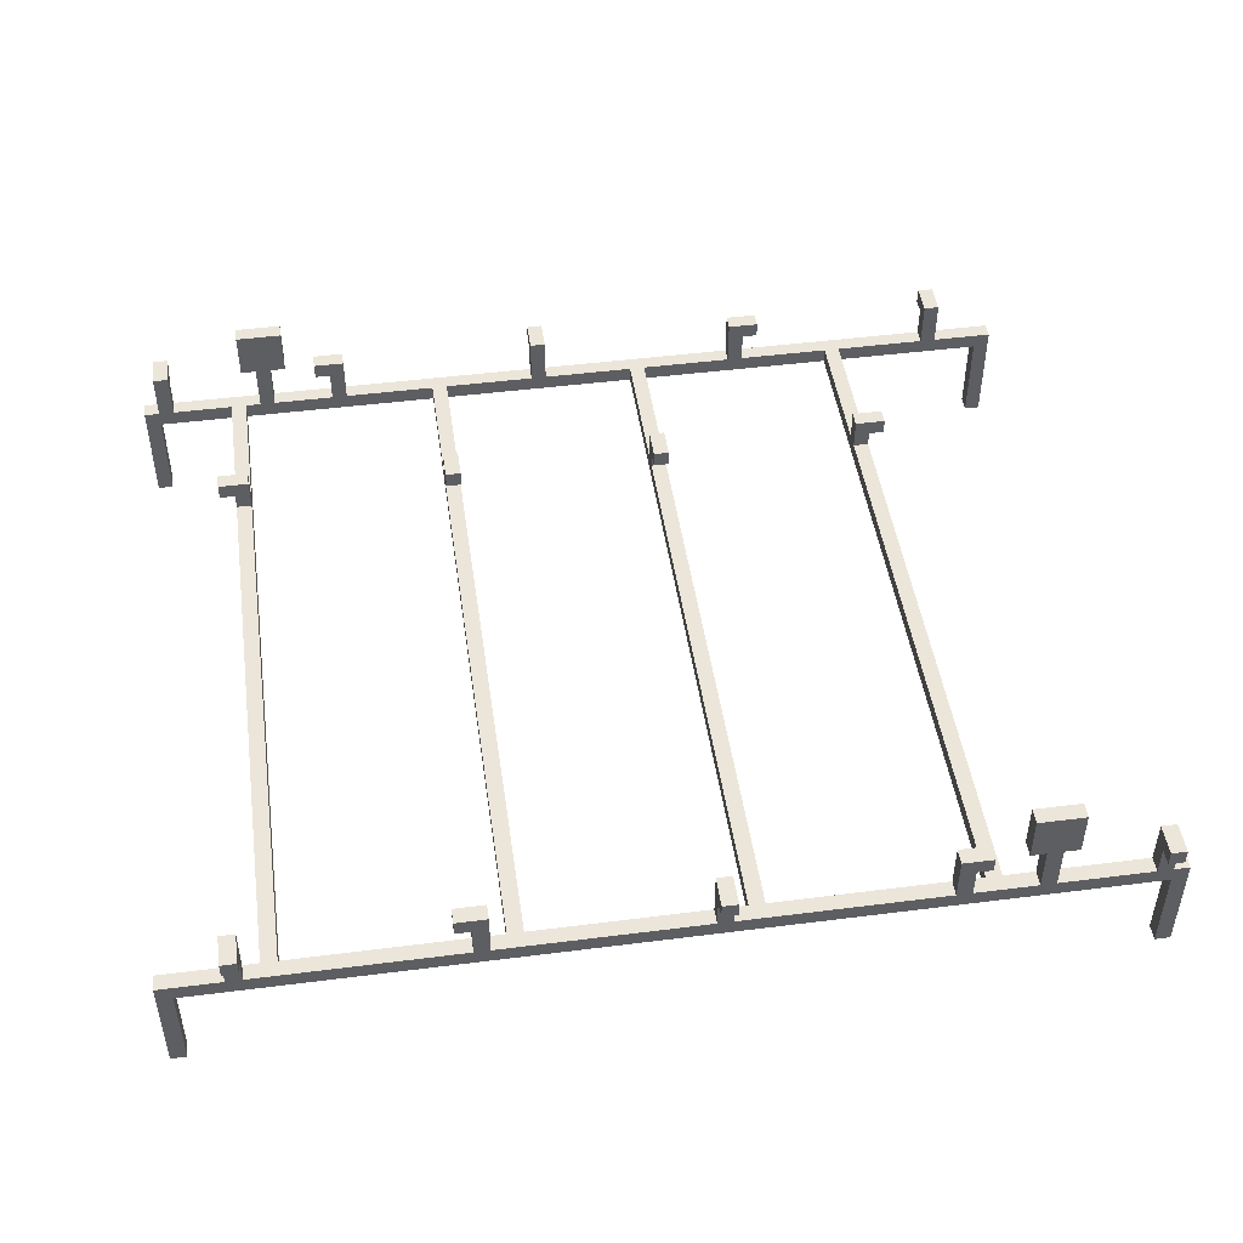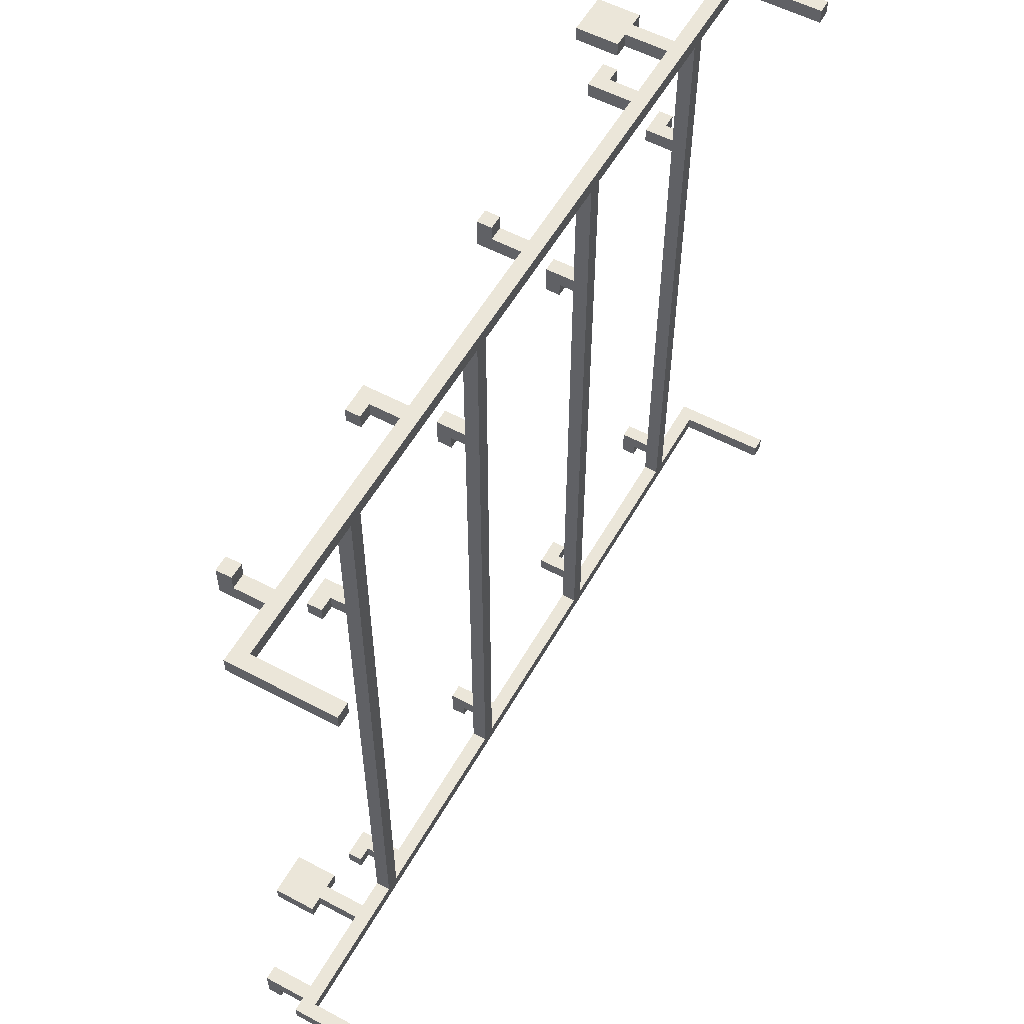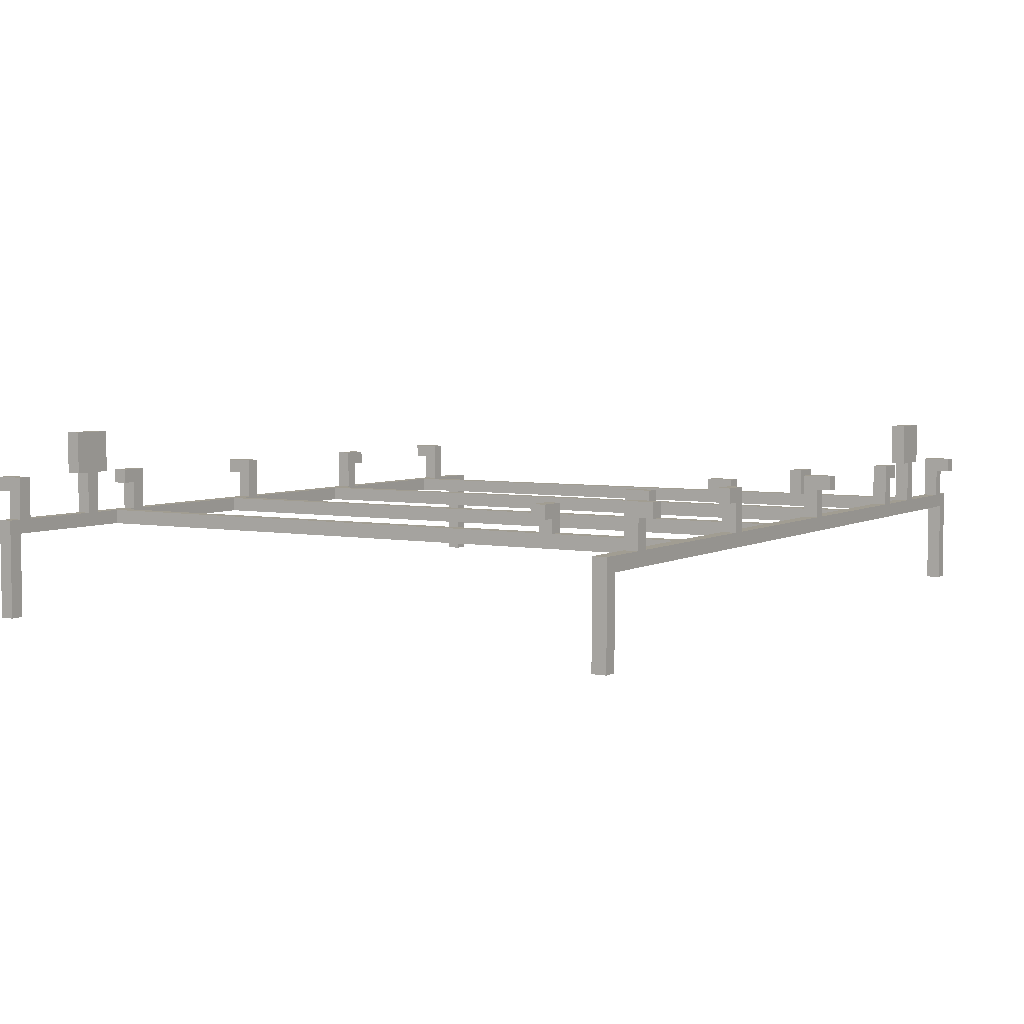
<metadata>
{"format":"obj","ext":"obj","renderer":"f3d","projection":"perspective","resolution":1024,"background":"white","views":[{"elev":47.3,"azim":171.8,"up":"+Y"},{"elev":55.9,"azim":-60.8,"up":"+Z"},{"elev":4.7,"azim":-59.0,"up":"+Y"}]}
</metadata>
<code>
o kollector
v -3 0.7 2.408
v -3 -1e-06 2.308
v -2.9 0.9 -2.392
v -2.9 0.7 -2.392
v -2.9 1 -2.592
v -2.6 0.7 2.408
v -2.6 1 2.508
v -2.6 0.9 2.508
v -2.3 1 -2.492
v -2 0.9 1.408
v -1.9 0.7 2.308
v -1.9 0.6 -0.8923
v -1.9 0.6 2.308
v -1.9 0.7 1.408
v -1.9 0.7 1.308
v -1.9 0.7 -0.8923
v -1.9 0.6 -2.392
v -1.8 1 -2.392
v -1.8 0.9 -2.492
v -1.3 0.9 2.408
v -1.2 0.9 2.308
v -0.5 0.7 -0.7923
v -0.5 0.7 -0.8923
v -0.5 0.6 -2.392
v -0.5 0.8 1.408
v -0.5 0.9 1.408
v -0.5 0.8 1.208
v -0.5 0.9 1.208
v -0.3 0.9 -2.392
v -0.3 0.7 -2.392
v -0.3 0.9 -2.492
v -0.3 1 -2.392
v 0.2 0.9 2.408
v 0.2 0.9 2.308
v 0.2 1 2.508
v 0.9 0.6 -0.5923
v 0.9 0.7 -0.5923
v 0.9 0.6 -2.392
v 0.9 0.8 1.408
v 0.9 0.8 1.308
v 0.9 0.9 1.408
v 0.9 0.8 1.208
v 1.1 0.9 -2.492
v 1.1 1 -2.492
v 1.6 1 2.408
v 2 1 2.408
v 2 1.2 2.308
v 2 1.3 2.308
v 2.3 0.7 2.308
v 2.3 0.6 -0.4923
v 2.3 0.6 2.308
v 2.3 0.7 -0.4923
v 2.3 0.7 -0.5923
v 2.3 0.8 1.408
v 2.3 0.9 1.408
v 2.8 0.7 2.408
v 2.8 1 2.508
v 2.8 1 2.308
v 2.9 -1e-06 2.408
v 2.9 0 -2.492
v 2.9 0 -2.392
v -2.8 1 -2.392
v -2.5 0.9 2.308
v -2.5 1 2.308
v -2.1 1 -2.392
v -2 1 -2.392
v -2 1.2 -2.392
v -2 1.3 -2.492
v -1.8 0.7 2.308
v -1.8 0.6 -0.9923
v -1.8 0.7 -0.9923
v -1.8 0.8 1.408
v -1.8 0.9 1.308
v -1.6 0.7 -2.392
v -1.1 0.7 2.408
v -0.4 0.7 1.308
v -0.4 0.6 -0.8923
v -0.4 0.7 -0.7923
v -0.4 0.7 -2.392
v -0.2 0.7 -2.392
v -0.2 0.7 -2.492
v -0.2 0.9 -2.392
v 0.3 0.9 2.508
v 0.3 1 2.308
v 1 0.7 -0.5923
v 1 0.8 1.408
v 1 0.8 1.308
v 1.2 0.7 -2.392
v 1.7 0.7 2.308
v 1.7 0.9 2.308
v 2.2 1 2.408
v 2.3 1 2.408
v 2.4 0.6 2.308
v 2.4 0.6 -0.4923
v 2.4 0.7 2.308
v 2.4 0.7 1.408
v 2.4 0.7 1.308
v 2.4 0.6 -0.5923
v 2.4 0.7 -0.4923
v 2.4 0.6 -2.392
v 2.4 0.7 -2.392
v 2.4 0.8 1.408
v 2.6 0.9 -2.392
v 2.9 0.7 2.408
v 2.9 0.7 2.308
v 2.9 0.9 2.408
v 3 0.7 2.408
v 3 0.7 -2.392
v -2.5 1 2.508
v 0.2 0.9 2.508
v 2.8 0.9 2.508
v 2.9 1 2.508
v -3 -1e-06 2.408
v -2.9 0.6 2.408
v -2.5 0.9 2.408
v -1.2 0.9 2.408
v -1.3 1 2.408
v -1.1 0.9 2.408
v 0.2 0.7 2.408
v 1.6 0.7 2.408
v 1.7 0.7 2.408
v 1.6 0.9 2.408
v 1.7 0.9 2.408
v 1.8 0.9 2.408
v 2.1 0.7 2.408
v 2 1.2 2.408
v 2.1 1.2 2.408
v 2.2 0.7 2.408
v 2.8 0.9 2.408
v -1.9 0.8 1.408
v -2 0.8 1.408
v -1.8 0.9 1.408
v -0.4 0.7 1.408
v -0.4 0.8 1.408
v 1 0.7 1.408
v 0.9 0.7 1.408
v 1 0.9 1.408
v 2.5 0.8 1.408
v 2.5 0.9 1.408
v -2.9 0 -2.392
v -2.9 0.6 -2.392
v -2.8 0.7 -2.392
v -2.8 0.9 -2.392
v -2.9 1 -2.392
v -2.2 1 -2.392
v -2.3 1 -2.392
v -2.1 0.7 -2.392
v -2.1 1.2 -2.392
v -2 1.3 -2.392
v -1.9 0.7 -2.392
v -1.7 0.7 -2.392
v -1.8 0.7 -2.392
v -1.8 0.6 -2.392
v -1.7 0.9 -2.392
v -1.8 0.9 -2.392
v -1.6 0.9 -2.392
v -0.5 0.7 -2.392
v -0.4 0.6 -2.392
v -0.2 1 -2.392
v 1 0.6 -2.392
v 1.1 0.9 -2.392
v 1.2 0.9 -2.392
v 1.1 1 -2.392
v 1.3 1 -2.392
v 2.3 0.7 -2.392
v 2.5 0.7 -2.392
v 2.6 0.7 -2.392
v 2.5 0.9 -2.392
v 3 0 -2.392
v -2.9 0.6 2.308
v -2.5 0.7 2.308
v -2.6 0.9 2.308
v -2.6 1 2.308
v -1.3 0.9 2.308
v -1.3 1 2.308
v -1.1 0.9 2.308
v -0.5 0.6 2.308
v -0.4 0.7 2.308
v 0.2 0.7 2.308
v 0.3 0.7 2.308
v 0.3 0.9 2.308
v 1 0.6 2.308
v 1 0.7 2.308
v 1.6 0.9 2.308
v 1.6 1 2.308
v 1.8 0.9 2.308
v 1.8 1 2.308
v 2.1 1.2 2.308
v 2.3 1.3 2.308
v 2.8 0.9 2.308
v 2.9 0.9 2.308
v 2.9 -1e-06 2.308
v -1.9 0.8 1.308
v -1.8 0.8 1.308
v -0.5 0.7 1.308
v -0.5 0.8 1.308
v -0.4 0.8 1.308
v 2.3 0.7 1.308
v 2.3 0.8 1.308
v 2.5 0.8 1.308
v 0.9 0.9 1.208
v 1 0.9 1.208
v -2.9 0.6 -2.492
v -2.9 0.9 -2.492
v -2.8 0.7 -2.492
v -2.8 0.9 -2.492
v -2.2 0.7 -2.492
v -2.2 1 -2.492
v -2.1 0.7 -2.492
v -2.1 1 -2.492
v -2.1 1.2 -2.492
v -2 1.2 -2.492
v -1.8 1 -2.492
v -1.7 0.9 -2.492
v -1.6 0.9 -2.492
v 1.2 0.9 -2.492
v 1.3 0.9 -2.492
v 1.3 1 -2.492
v 2.5 0.7 -2.492
v 2.5 0.9 -2.492
v 2.6 0.9 -2.492
v -2.8 0.9 -2.592
v -0.3 0.9 -2.592
v -0.2 0.9 -2.592
v -0.2 1 -2.592
v 2.5 0.9 -2.592
v 2.5 1 -2.592
v -2.9 -1e-06 2.408
v -2.9 -1e-06 2.308
v 3 -1e-06 2.408
v 3 -1e-06 2.308
v -3 0 -2.492
v -3 0 -2.392
v -2.9 0 -2.492
v 3 0 -2.492
v 2.9 0.6 2.408
v -1.8 0.6 2.308
v -0.4 0.6 2.308
v 0.9 0.6 2.308
v 2.9 0.6 2.308
v 1 0.6 -0.5923
v 2.3 0.6 -0.5923
v 0.9 0.6 -0.6923
v 1 0.6 -0.6923
v -0.5 0.6 -0.7923
v -0.4 0.6 -0.7923
v -1.8 0.6 -0.8923
v -0.5 0.6 -0.8923
v -1.9 0.6 -0.9923
v 2.3 0.6 -2.392
v 2.9 0.6 -2.392
v 2.9 0.6 -2.492
v -2 0.8 1.308
v 2.4 0.8 1.308
v -0.4 0.8 1.208
v 1 0.8 1.208
v -2.6 0.9 2.408
v -2.5 0.9 2.508
v 0.3 0.9 2.408
v 2.9 0.9 2.508
v 1.3 0.9 -2.392
v -2.9 0.9 -2.592
v -0.2 0.9 -2.492
v 2.6 0.9 -2.592
v 2 1 2.308
v 2.1 1 2.408
v 2.1 1 2.308
v 2.2 1 2.308
v 2.3 1 2.308
v -2 1 -2.492
v -3 0.7 2.308
v -2.6 0.7 2.308
v -2.5 0.7 2.408
v -1.2 0.7 2.408
v -1.2 0.7 2.308
v -1.1 0.7 2.308
v -0.5 0.7 2.308
v 0.3 0.7 2.408
v 0.9 0.7 2.308
v 1.6 0.7 2.308
v 2.1 0.7 2.308
v 2.2 0.7 2.308
v 2.8 0.7 2.308
v 3 0.7 2.308
v -1.8 0.7 1.408
v -0.5 0.7 1.408
v 2.3 0.7 1.408
v 0.9 0.7 1.308
v 1 0.7 1.308
v 2.4 0.7 -0.5923
v 0.9 0.7 -0.6923
v 1 0.7 -0.6923
v -1.8 0.7 1.308
v -1.8 0.7 -0.8923
v -0.4 0.7 -0.8923
v -1.9 0.7 -0.9923
v 0.9 0.7 -2.392
v 1 0.7 -2.392
v -3 0.7 -2.392
v -3 0.7 -2.492
v -2.9 0.7 -2.492
v -2.2 0.7 -2.392
v -1.7 0.7 -2.492
v -1.6 0.7 -2.492
v -0.3 0.7 -2.492
v 1.1 0.7 -2.392
v 1.1 0.7 -2.492
v 1.2 0.7 -2.492
v 2.6 0.7 -2.492
v 3 0.7 -2.492
v -2 0.9 1.308
v 2.3 0.9 1.308
v 2.5 0.9 1.308
v -0.4 0.9 1.408
v -0.4 0.9 1.208
v -1.1 1 2.408
v -1.1 1 2.308
v 0.3 1 2.508
v 0.2 1 2.308
v 1.8 1 2.408
v 2.9 1 2.308
v -1.6 1 -2.392
v -1.6 1 -2.492
v -2.8 1 -2.592
v -0.3 1 -2.592
v 2.5 1 -2.392
v 2.6 1 -2.392
v 2.6 1 -2.592
v 2 1.3 2.408
v 2.1 1.3 2.408
v 2.3 1.3 2.408
v 2.1 1.3 2.308
v -2.3 1.3 -2.392
v -2.1 1.3 -2.392
v -2.3 1.3 -2.492
v -2.1 1.3 -2.492
f 1 2 113
f 271 2 1
f 299 232 233
f 300 232 299
f 3 301 4
f 204 301 3
f 144 204 3
f 144 262 204
f 5 262 144
f 257 272 6
f 172 272 257
f 7 257 8
f 7 172 257
f 173 172 7
f 333 9 146
f 335 9 333
f 145 207 302
f 208 207 145
f 10 253 131
f 311 253 10
f 11 12 13
f 14 12 11
f 15 12 14
f 16 249 12
f 16 12 15
f 296 17 249
f 296 249 16
f 150 17 296
f 130 15 14
f 193 15 130
f 18 19 155
f 213 19 18
f 154 303 151
f 214 303 154
f 117 174 20
f 175 174 117
f 116 275 274
f 21 275 116
f 277 245 177
f 286 245 277
f 195 245 286
f 22 248 245
f 22 245 195
f 23 24 248
f 23 248 22
f 157 24 23
f 25 195 286
f 196 195 25
f 26 196 25
f 26 27 196
f 28 27 26
f 29 305 30
f 31 305 29
f 32 31 29
f 32 223 31
f 325 223 32
f 33 179 119
f 34 179 33
f 35 33 110
f 35 34 33
f 319 34 35
f 279 36 239
f 136 36 279
f 288 36 136
f 37 243 36
f 37 36 288
f 291 38 243
f 291 243 37
f 297 38 291
f 39 288 136
f 40 288 39
f 41 40 39
f 41 42 40
f 201 42 41
f 161 307 306
f 43 307 161
f 163 43 161
f 44 43 163
f 122 280 120
f 184 280 122
f 45 184 122
f 185 184 45
f 126 265 46
f 47 265 126
f 329 47 126
f 48 47 329
f 266 281 125
f 267 281 266
f 49 50 51
f 287 50 49
f 198 50 287
f 52 242 50
f 52 50 198
f 53 250 242
f 53 242 52
f 165 250 53
f 54 198 287
f 199 198 54
f 55 199 54
f 312 199 55
f 168 219 166
f 220 219 168
f 326 220 168
f 326 226 220
f 227 226 326
f 129 283 56
f 190 283 129
f 57 129 111
f 57 190 129
f 58 190 57
f 236 192 59
f 240 192 236
f 251 60 61
f 252 60 251
f 228 229 114
f 114 229 170
f 140 234 141
f 141 234 203
f 142 205 143
f 143 205 206
f 143 206 62
f 206 222 62
f 62 222 324
f 273 171 115
f 115 171 63
f 258 115 109
f 115 63 109
f 109 63 64
f 147 209 65
f 65 209 210
f 66 270 67
f 67 270 212
f 67 212 149
f 149 212 68
f 237 247 69
f 69 247 285
f 285 247 293
f 247 70 294
f 293 247 294
f 70 153 71
f 294 70 71
f 71 153 152
f 285 293 72
f 72 293 194
f 72 194 132
f 132 194 73
f 74 304 156
f 156 304 215
f 156 215 322
f 322 215 323
f 75 276 118
f 118 276 176
f 118 176 316
f 316 176 317
f 238 246 178
f 178 246 133
f 133 246 76
f 246 77 78
f 76 246 78
f 77 158 295
f 78 77 295
f 295 158 79
f 133 76 134
f 134 76 197
f 134 197 314
f 197 255 314
f 314 255 315
f 80 81 82
f 82 81 263
f 82 263 159
f 263 224 159
f 159 224 225
f 278 180 259
f 259 180 181
f 83 259 318
f 259 181 318
f 318 181 84
f 182 241 183
f 183 241 135
f 135 241 289
f 241 244 85
f 289 241 85
f 244 160 292
f 85 244 292
f 292 160 298
f 135 289 86
f 86 289 87
f 86 87 137
f 87 256 137
f 137 256 202
f 88 308 162
f 162 308 216
f 261 217 164
f 164 217 218
f 121 89 123
f 123 89 90
f 124 186 320
f 320 186 187
f 128 282 91
f 91 282 268
f 92 269 331
f 331 269 189
f 93 94 95
f 95 94 96
f 96 94 97
f 94 98 99
f 97 94 99
f 98 100 290
f 99 98 290
f 290 100 101
f 96 97 102
f 102 97 254
f 138 200 139
f 139 200 313
f 167 309 103
f 103 309 221
f 103 221 327
f 221 264 327
f 327 264 328
f 104 105 106
f 106 105 191
f 260 106 112
f 106 191 112
f 112 191 321
f 230 231 107
f 107 231 284
f 169 235 108
f 108 235 310
f 258 7 8
f 109 7 258
f 83 35 110
f 318 35 83
f 260 57 111
f 112 57 260
f 228 1 113
f 114 1 228
f 6 1 114
f 273 6 114
f 273 257 6
f 115 257 273
f 274 273 114
f 116 117 20
f 75 274 114
f 75 116 274
f 118 117 116
f 118 116 75
f 316 117 118
f 119 75 114
f 278 119 114
f 278 33 119
f 259 33 278
f 120 278 114
f 121 122 120
f 121 120 114
f 123 45 122
f 123 122 121
f 124 45 123
f 320 45 124
f 125 121 114
f 266 126 46
f 127 329 126
f 127 126 266
f 330 329 127
f 128 266 125
f 128 125 114
f 91 330 127
f 91 266 128
f 91 127 266
f 92 330 91
f 331 330 92
f 56 128 114
f 236 56 114
f 236 129 56
f 104 129 236
f 106 129 104
f 230 236 59
f 230 104 236
f 107 104 230
f 130 10 131
f 285 130 14
f 72 10 130
f 72 130 285
f 132 10 72
f 133 25 286
f 134 26 25
f 134 25 133
f 314 26 134
f 135 39 136
f 86 41 39
f 86 39 135
f 137 41 86
f 96 54 287
f 102 55 54
f 102 54 96
f 138 55 102
f 139 55 138
f 140 299 233
f 141 299 140
f 4 299 141
f 142 4 141
f 142 3 4
f 143 144 3
f 143 3 142
f 62 144 143
f 302 142 141
f 145 333 146
f 147 302 141
f 147 145 302
f 65 333 145
f 65 145 147
f 148 333 65
f 334 333 148
f 66 148 65
f 67 334 148
f 67 148 66
f 149 334 67
f 17 147 141
f 150 147 17
f 151 152 153
f 154 18 155
f 74 151 153
f 74 154 151
f 156 18 154
f 156 154 74
f 322 18 156
f 24 74 153
f 157 74 24
f 30 79 158
f 80 30 158
f 80 29 30
f 82 32 29
f 82 29 80
f 159 32 82
f 38 80 158
f 297 80 38
f 306 298 160
f 88 306 160
f 88 161 306
f 162 163 161
f 162 161 88
f 261 163 162
f 164 163 261
f 250 88 160
f 165 88 250
f 166 101 100
f 167 166 100
f 167 168 166
f 103 326 168
f 103 168 167
f 327 326 103
f 251 167 100
f 169 251 61
f 108 167 251
f 108 251 169
f 2 271 229
f 229 271 170
f 170 271 272
f 170 272 171
f 272 172 171
f 172 173 63
f 171 172 63
f 63 173 64
f 170 171 13
f 13 171 11
f 237 69 275
f 174 175 21
f 237 275 276
f 275 21 276
f 21 175 176
f 276 21 176
f 176 175 317
f 237 276 177
f 177 276 277
f 238 178 179
f 238 179 180
f 179 34 180
f 34 319 181
f 180 34 181
f 181 319 84
f 238 180 239
f 239 180 279
f 182 183 280
f 182 280 89
f 280 184 89
f 184 185 90
f 89 184 90
f 90 185 186
f 186 185 187
f 182 89 281
f 265 47 267
f 47 48 188
f 267 47 188
f 188 48 332
f 281 267 282
f 182 281 282
f 188 332 268
f 282 267 268
f 267 188 268
f 182 282 51
f 51 282 49
f 268 332 269
f 269 332 189
f 93 95 283
f 93 283 240
f 283 190 240
f 240 190 105
f 190 58 191
f 105 190 191
f 191 58 321
f 240 105 231
f 192 240 231
f 231 105 284
f 253 311 193
f 15 193 293
f 193 311 194
f 293 193 194
f 194 311 73
f 195 196 76
f 76 196 197
f 288 40 289
f 289 40 87
f 198 199 97
f 199 312 254
f 97 199 254
f 254 312 200
f 200 312 313
f 27 28 255
f 255 28 315
f 42 201 256
f 256 201 202
f 232 300 234
f 234 300 203
f 203 300 301
f 301 204 205
f 203 301 205
f 205 204 206
f 203 205 207
f 9 335 208
f 203 207 209
f 207 208 209
f 208 335 210
f 209 208 210
f 210 335 211
f 211 335 336
f 210 211 270
f 211 336 212
f 270 211 212
f 212 336 68
f 203 209 303
f 19 213 214
f 203 303 304
f 303 214 304
f 214 213 215
f 304 214 215
f 215 213 323
f 203 304 305
f 203 305 81
f 305 31 81
f 81 31 263
f 203 81 307
f 307 43 308
f 203 307 308
f 43 44 216
f 308 43 216
f 216 44 217
f 217 44 218
f 203 308 219
f 203 219 309
f 219 220 309
f 309 220 221
f 203 309 252
f 60 252 235
f 252 309 310
f 235 252 310
f 262 5 222
f 222 5 324
f 223 325 224
f 224 325 225
f 226 227 264
f 264 227 328
f 2 228 113
f 229 228 2
f 192 230 59
f 231 230 192
f 232 140 233
f 234 140 232
f 60 169 61
f 235 169 60
f 170 236 114
f 13 236 170
f 237 236 13
f 177 236 237
f 238 236 177
f 239 236 238
f 182 236 239
f 51 236 182
f 93 236 51
f 240 236 93
f 50 93 51
f 94 93 50
f 36 182 239
f 241 182 36
f 242 94 50
f 98 94 242
f 243 241 36
f 244 241 243
f 245 238 177
f 246 238 245
f 12 237 13
f 247 237 12
f 248 246 245
f 77 246 248
f 249 247 12
f 70 247 249
f 17 70 249
f 153 70 17
f 24 77 248
f 158 77 24
f 38 244 243
f 160 244 38
f 250 98 242
f 100 98 250
f 203 158 24
f 203 251 100
f 203 100 250
f 203 160 38
f 203 250 160
f 203 17 141
f 203 38 158
f 203 153 17
f 203 24 153
f 252 251 203
f 253 130 131
f 193 130 253
f 254 138 102
f 200 138 254
f 27 197 196
f 255 197 27
f 42 87 40
f 256 87 42
f 257 258 8
f 115 258 257
f 33 83 110
f 259 83 33
f 129 260 111
f 106 260 129
f 174 116 20
f 21 116 174
f 90 124 123
f 186 124 90
f 19 154 155
f 214 154 19
f 216 261 162
f 217 261 216
f 262 206 204
f 222 206 262
f 223 263 31
f 224 263 223
f 226 221 220
f 264 221 226
f 265 266 46
f 267 266 265
f 268 92 91
f 269 92 268
f 9 145 146
f 208 145 9
f 210 66 65
f 270 66 210
f 1 6 271
f 271 6 272
f 273 274 171
f 171 274 11
f 11 274 69
f 69 274 275
f 75 119 276
f 276 119 277
f 277 119 178
f 178 119 179
f 278 120 180
f 180 120 279
f 279 120 183
f 183 120 280
f 121 125 89
f 89 125 281
f 128 56 282
f 282 56 49
f 49 56 95
f 95 56 283
f 104 107 105
f 105 107 284
f 11 69 14
f 14 69 285
f 277 178 286
f 286 178 133
f 279 183 136
f 136 183 135
f 49 95 287
f 287 95 96
f 198 97 52
f 52 97 99
f 288 289 37
f 37 289 85
f 52 99 53
f 53 99 290
f 37 85 291
f 291 85 292
f 195 76 22
f 22 76 78
f 15 293 16
f 16 293 294
f 22 78 23
f 23 78 295
f 16 294 296
f 296 294 71
f 296 71 150
f 150 71 152
f 23 295 157
f 157 295 79
f 291 292 297
f 297 292 298
f 53 290 165
f 165 290 101
f 299 4 300
f 300 4 301
f 142 302 205
f 205 302 207
f 152 151 209
f 150 152 209
f 147 150 209
f 209 151 303
f 157 79 304
f 79 30 304
f 74 157 304
f 304 30 305
f 297 298 81
f 298 306 81
f 80 297 81
f 81 306 307
f 165 101 308
f 88 165 308
f 101 166 308
f 308 166 219
f 167 108 309
f 309 108 310
f 10 132 311
f 311 132 73
f 55 139 312
f 312 139 313
f 26 314 28
f 28 314 315
f 41 137 201
f 201 137 202
f 7 109 173
f 173 109 64
f 117 316 175
f 175 316 317
f 35 318 319
f 319 318 84
f 45 320 185
f 185 320 187
f 57 112 58
f 58 112 321
f 18 322 213
f 213 322 323
f 163 164 44
f 44 164 218
f 144 62 5
f 5 62 324
f 32 159 325
f 325 159 225
f 326 327 227
f 227 327 328
f 329 330 48
f 330 331 332
f 48 330 332
f 332 331 189
f 333 334 335
f 334 149 336
f 335 334 336
f 336 149 68

</code>
